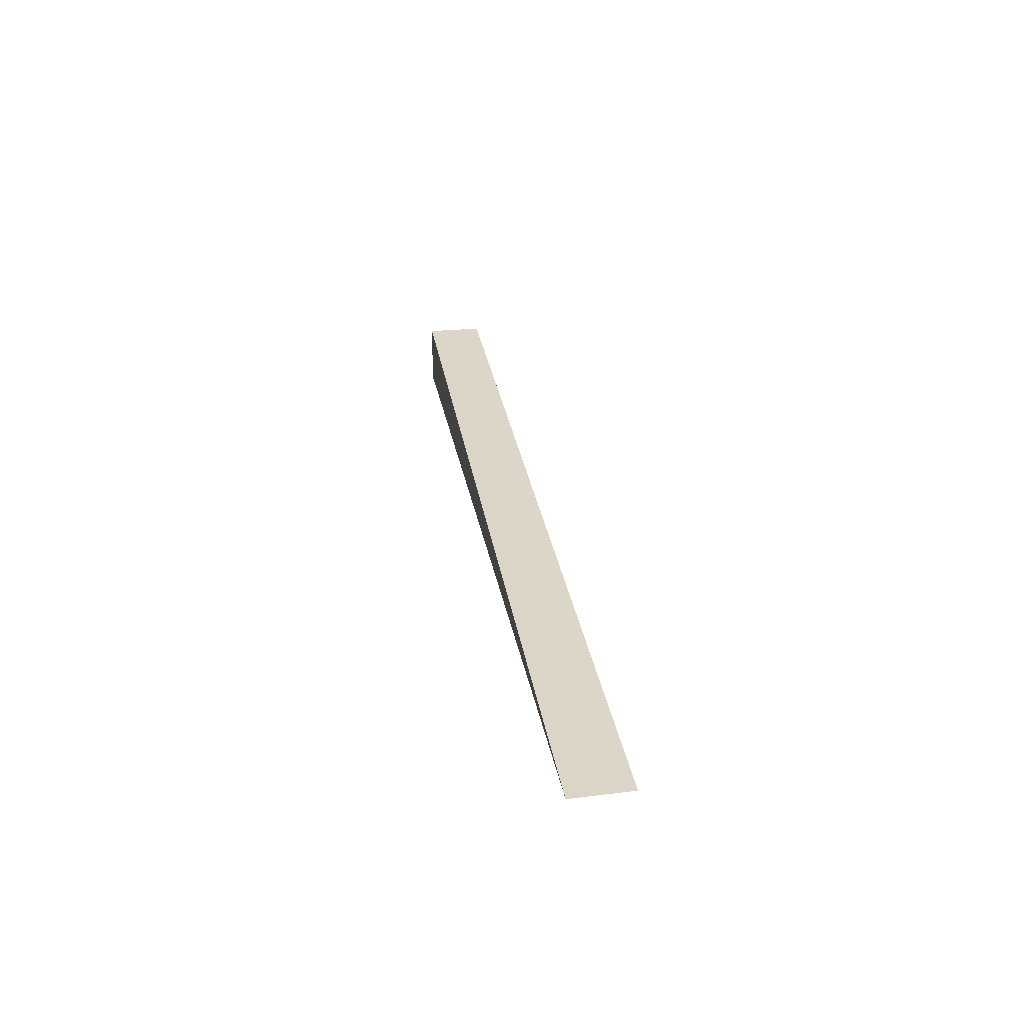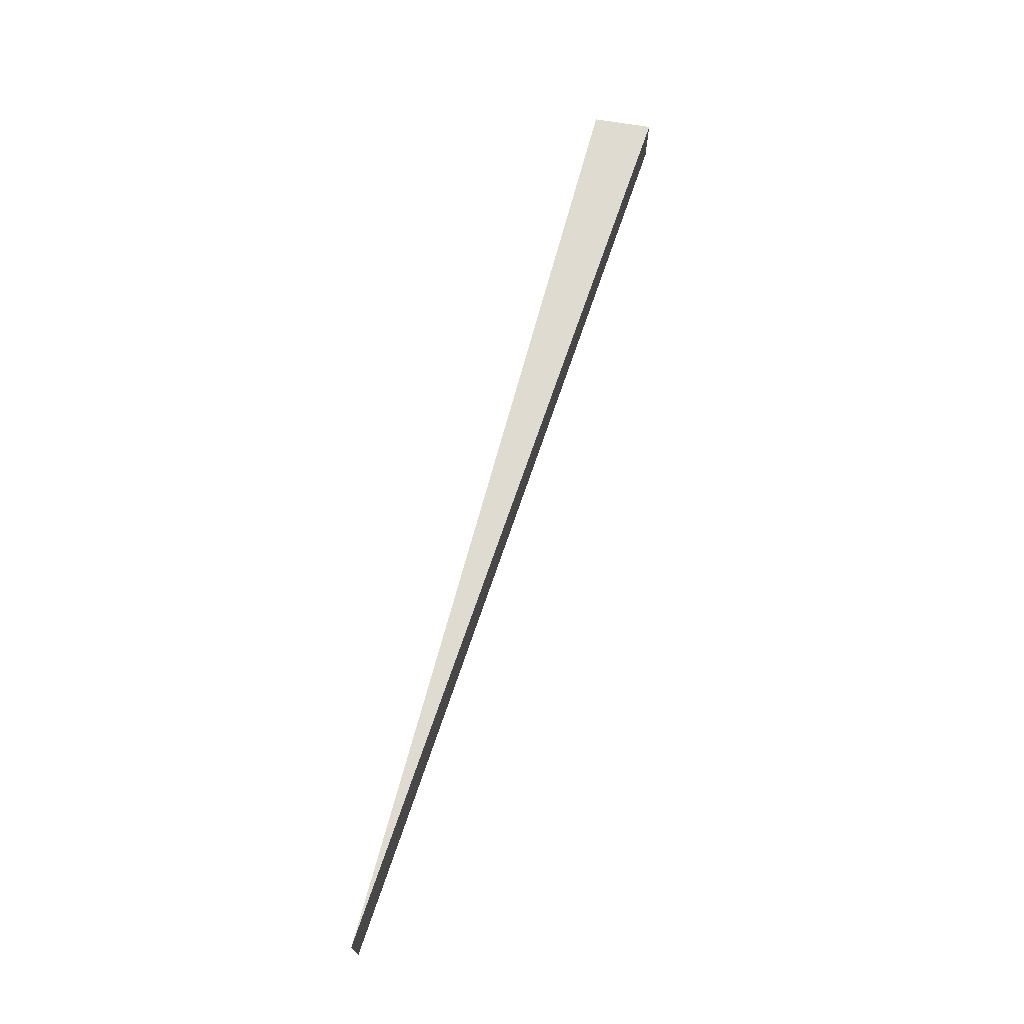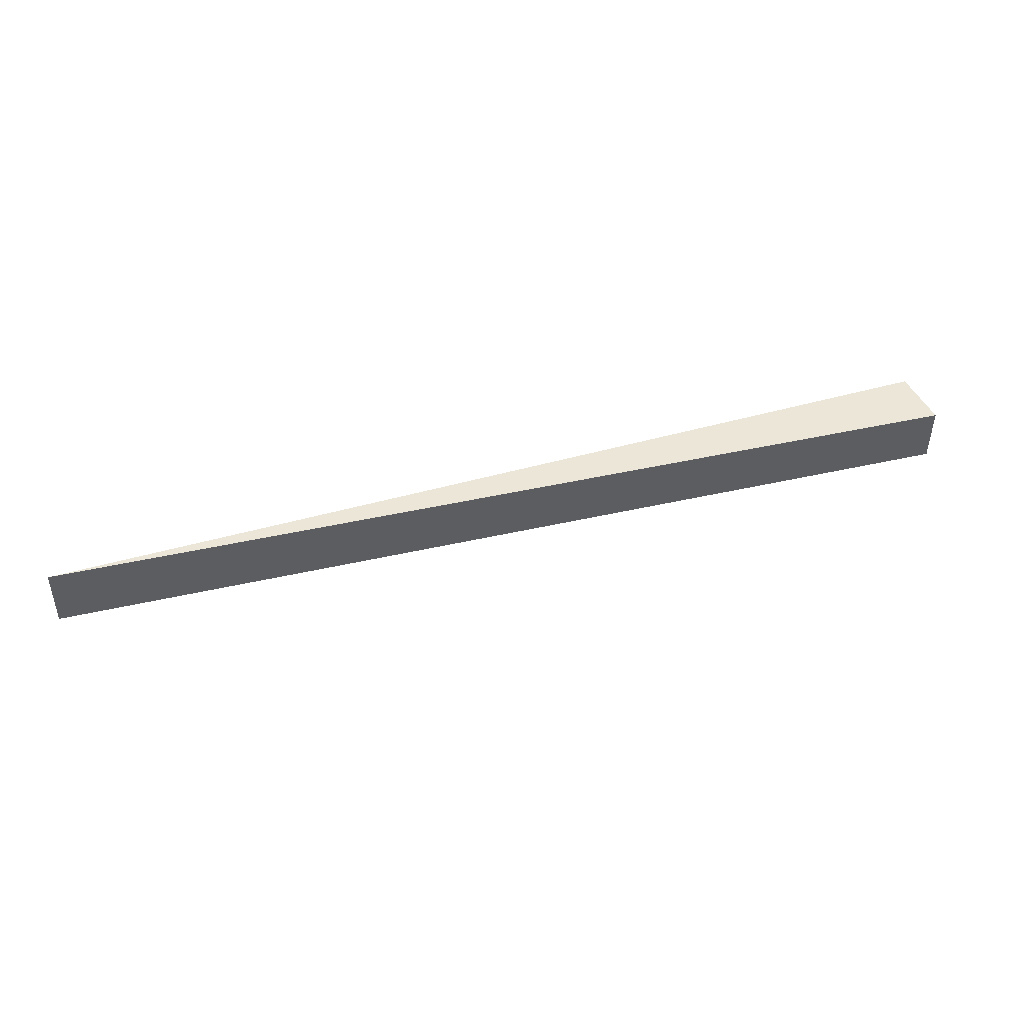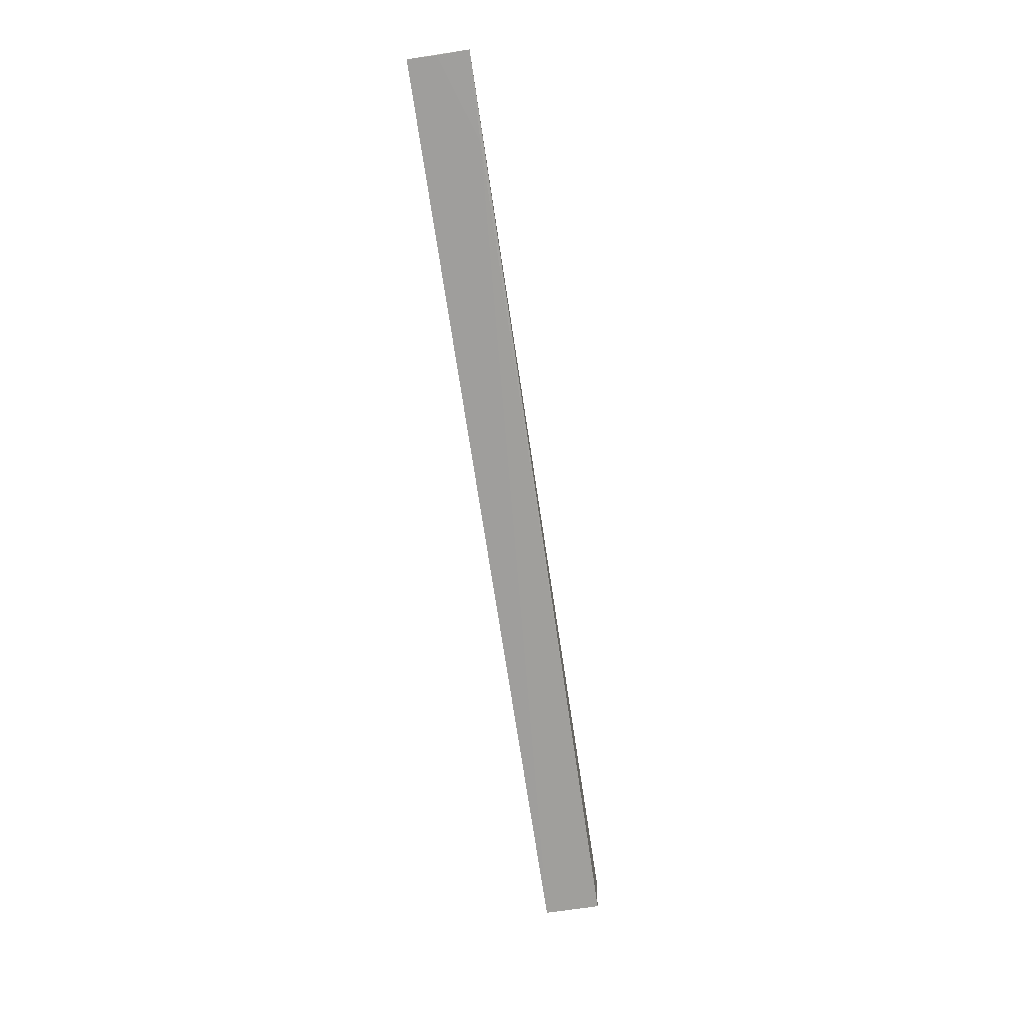
<metadata>
{"format":"obj","ext":"obj","renderer":"f3d","projection":"perspective","resolution":1024,"background":"white","views":[{"elev":26.2,"azim":81.1,"up":"+Y"},{"elev":69.9,"azim":105.3,"up":"+Z"},{"elev":45.3,"azim":161.9,"up":"+Z"},{"elev":-70.5,"azim":98.5,"up":"+Y"}]}
</metadata>
<code>
v 0.003772 -0.02482 0.1771
v -0.2442 -0.00964 0.1618
v -0.2443 -0.009648 0.1769
v -0.2429 -0.02467 0.1621
v 0.003915 -0.02432 0.1613
v -0.2425 -0.02533 0.1771
v -0.01881 -0.02448 0.1621
v 0.003761 -0.02462 0.1696
v 0.003899 -0.02481 0.1765
f 3 2 4
f 5 4 2
f 5 2 3
f 6 1 3
f 6 3 4
f 7 6 4
f 7 4 5
f 8 7 5
f 9 8 5
f 9 7 8
f 9 1 6
f 9 6 7
f 9 5 3
f 9 3 1

</code>
